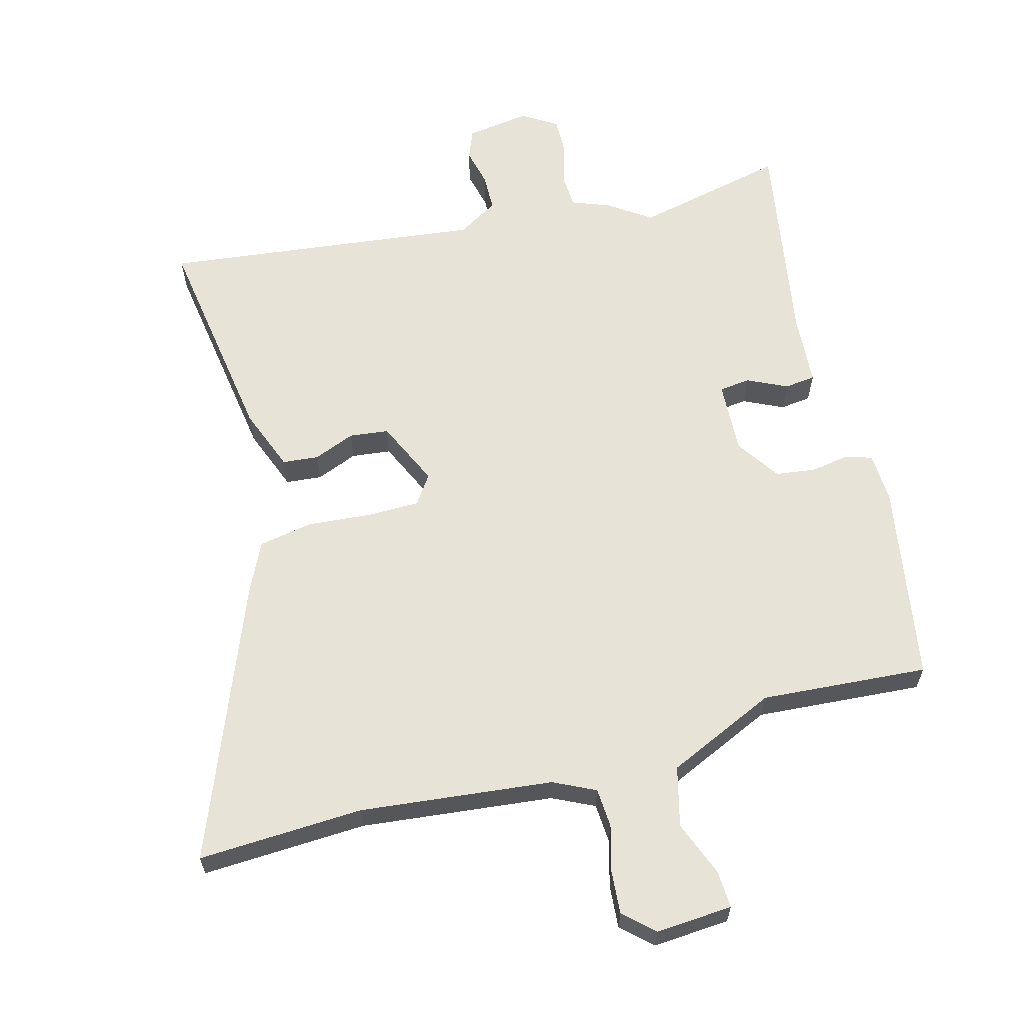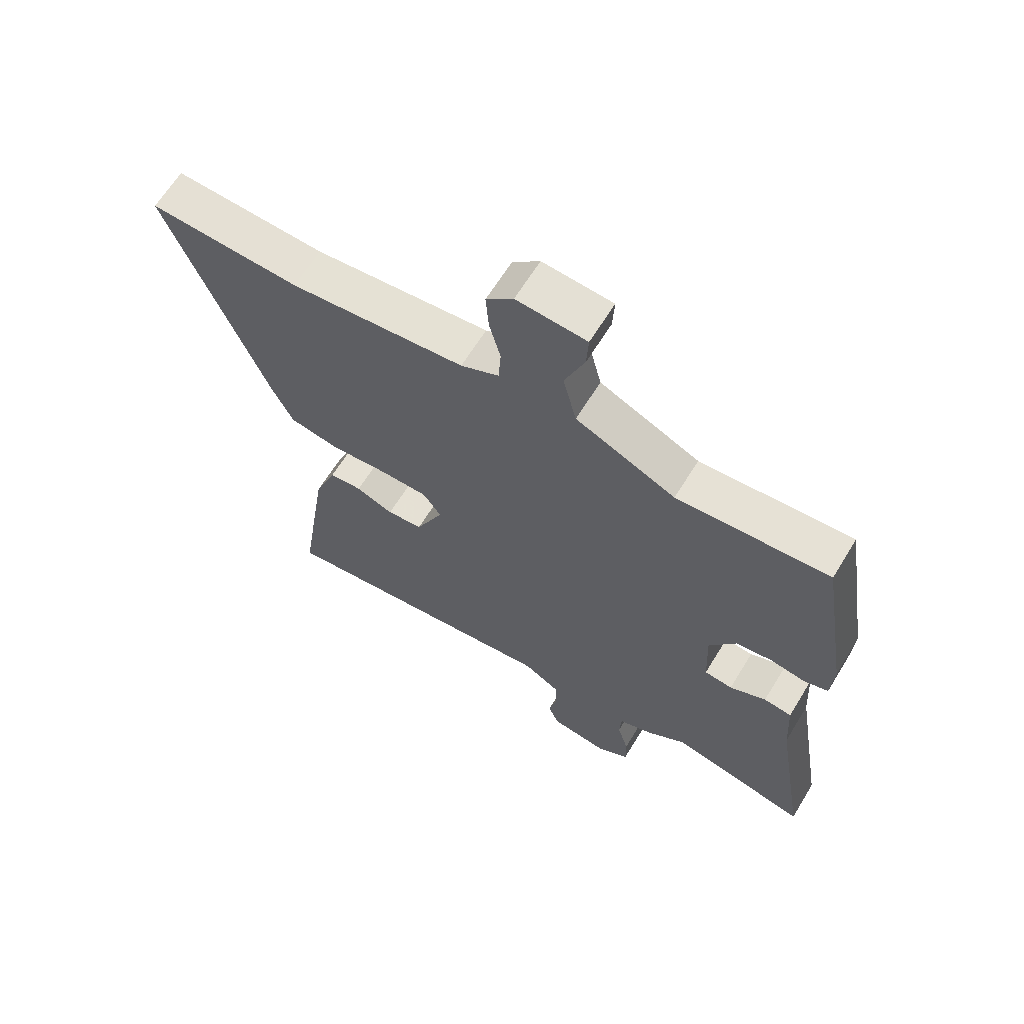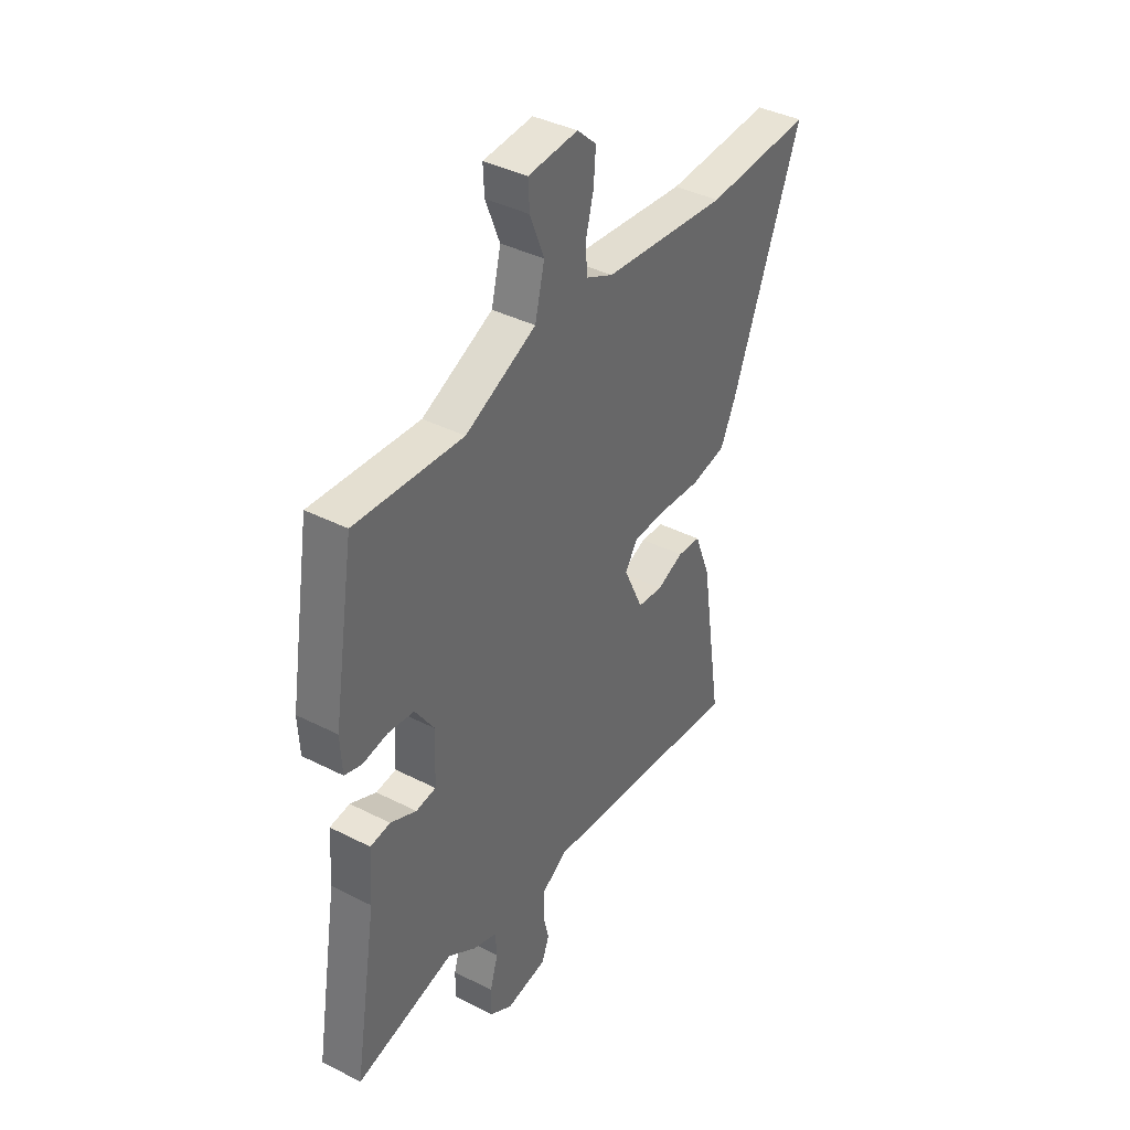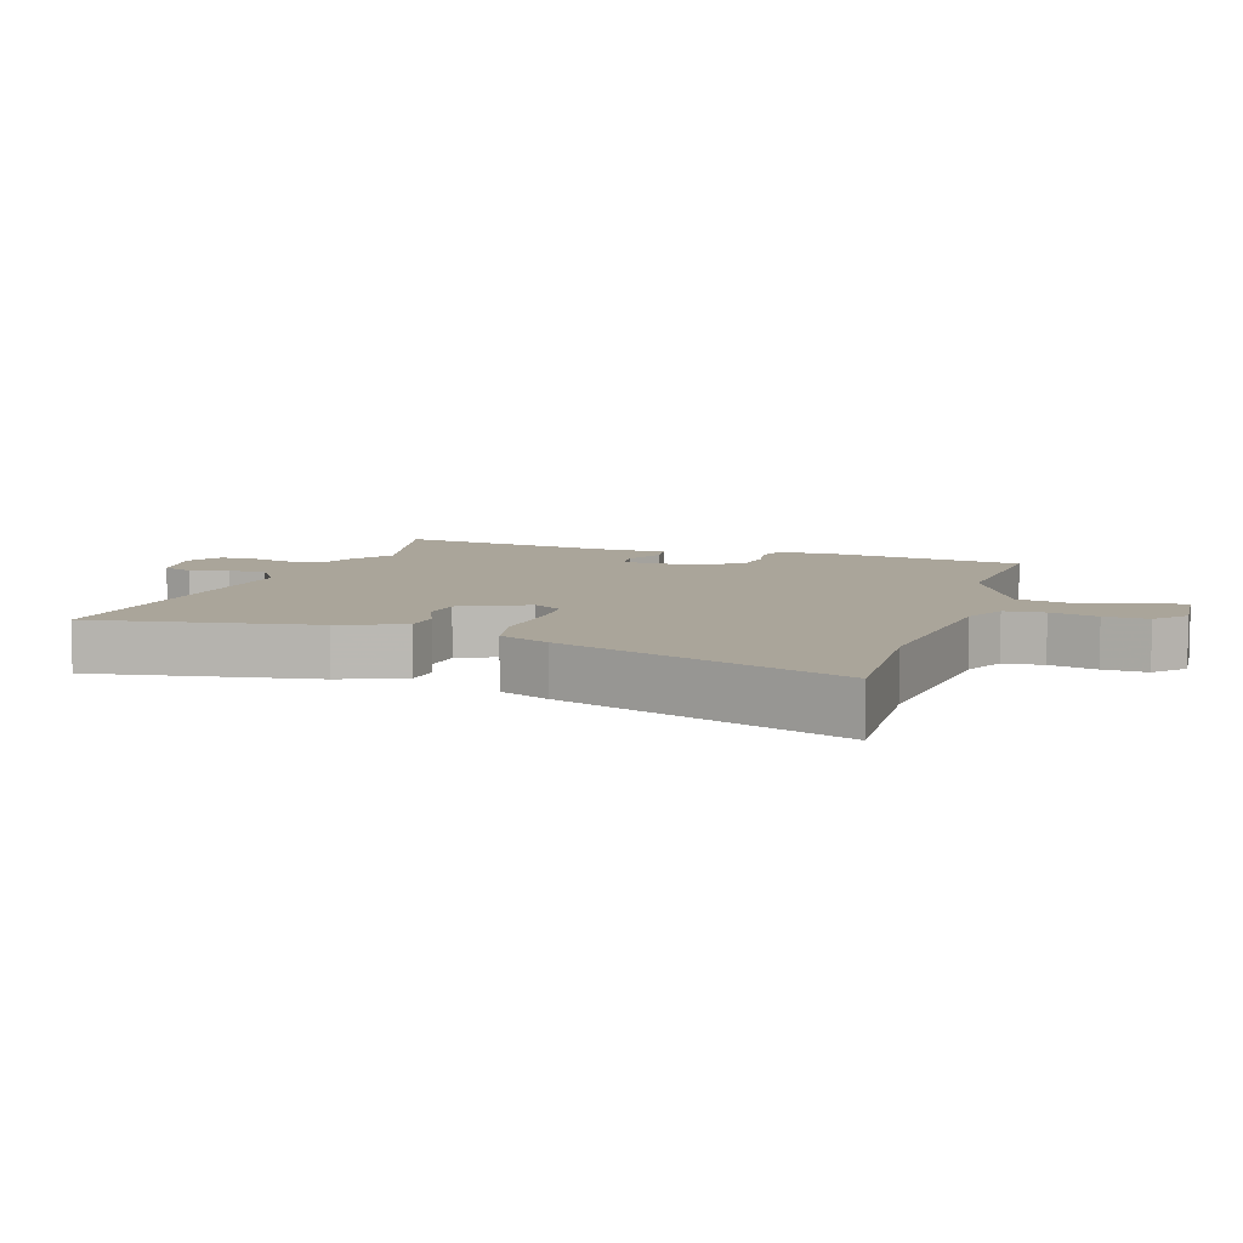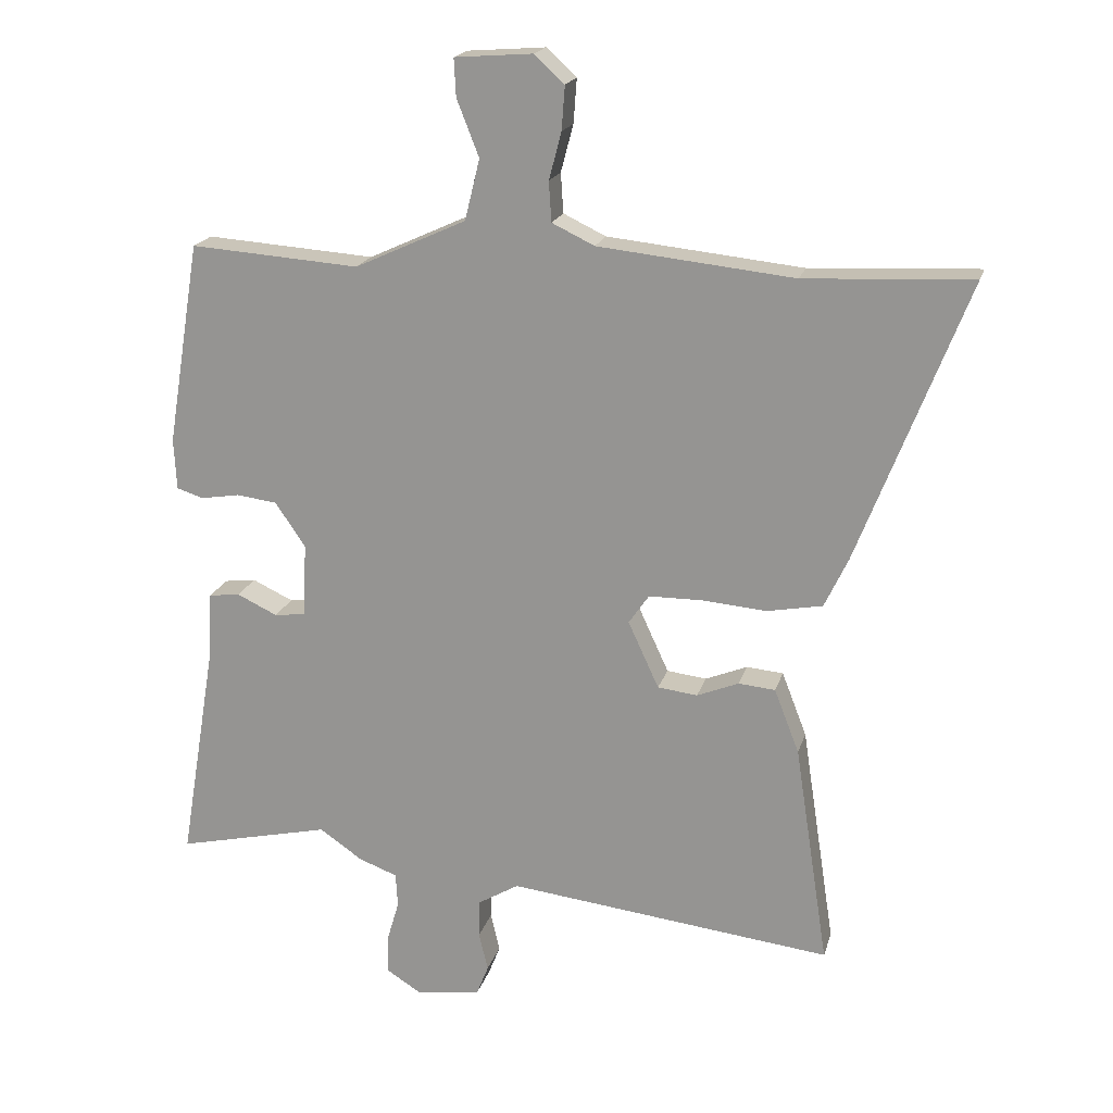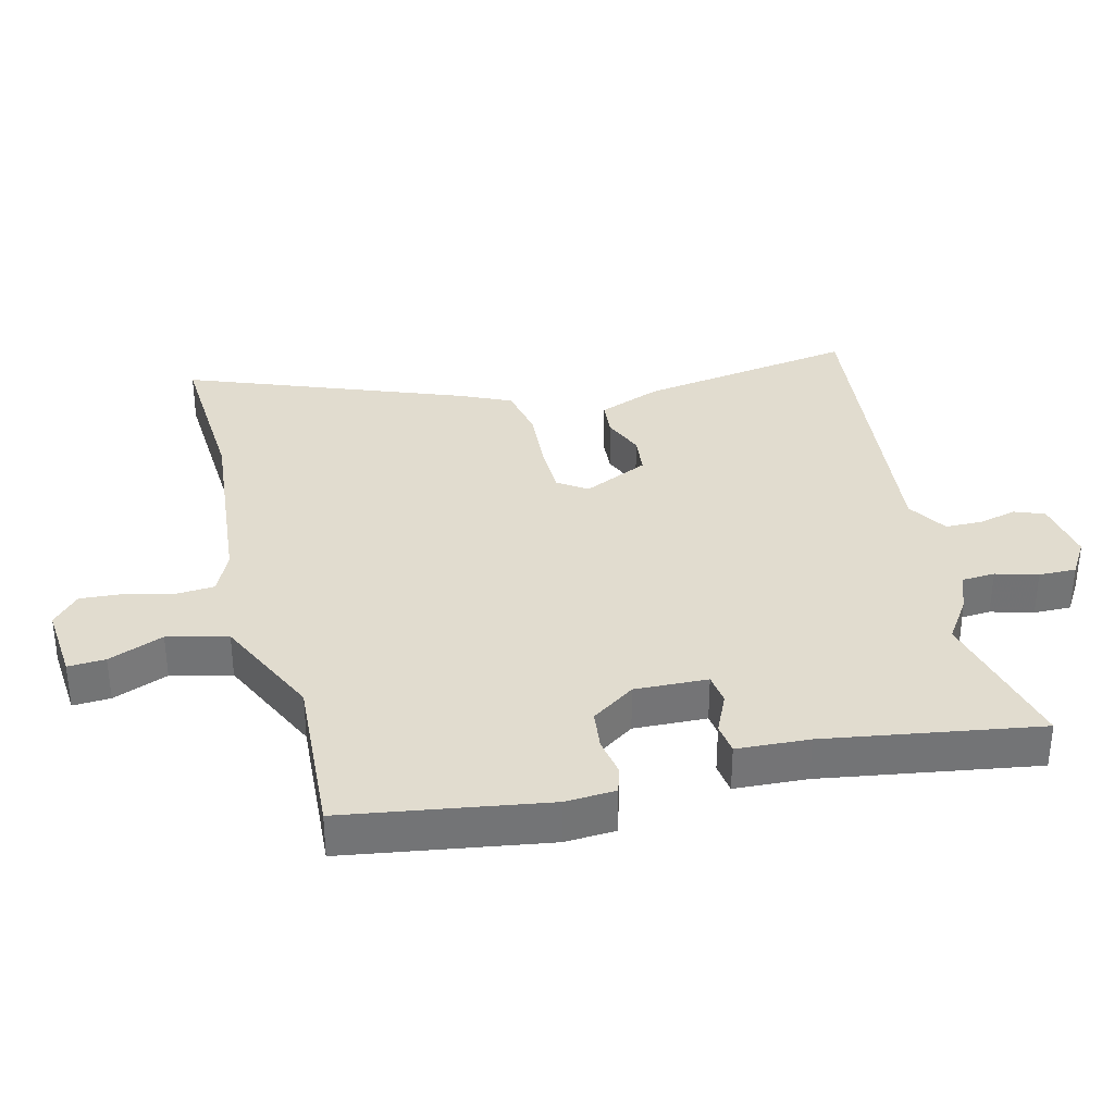
<metadata>
{"format":"obj","ext":"obj","renderer":"f3d","projection":"perspective","resolution":1024,"background":"white","views":[{"elev":62.2,"azim":-14.8,"up":"+Y"},{"elev":64.7,"azim":31.5,"up":"+Z"},{"elev":39.4,"azim":122.4,"up":"+Z"},{"elev":7.7,"azim":-72.9,"up":"+Y"},{"elev":19.2,"azim":-165.5,"up":"+Z"},{"elev":34.2,"azim":75.5,"up":"+Y"}]}
</metadata>
<code>
v 0.551 0.07 -0.512
v 0.315 0.07 -0.458
v 0.249 0.07 -0.503
v 0.19 0.07 -0.525
v 0.187 0.07 -0.577
v 0.206 0.07 -0.642
v 0.207 0.07 -0.7
v 0.153 0.07 -0.734
v 0.054 0.07 -0.719
v 0.036 0.07 -0.673
v 0.05 0.07 -0.614
v 0.049 0.07 -0.556
v -0.014 0.07 -0.518
v -0.511 0.07 -0.575
v -0.459 0.07 -0.236
v -0.421 0.07 -0.138
v -0.365 0.07 -0.133
v -0.301 0.07 -0.159
v -0.24 0.07 -0.152
v -0.193 0.07 -0.05
v -0.224 0.07 -0.005
v -0.305 0.07 -0.004
v -0.405 0.07 -0.012
v -0.489 0.07 0.004
v -0.525 0.07 0.08
v -0.692 0.07 0.51
v -0.436 0.07 0.497
v -0.137 0.07 0.528
v -0.072 0.07 0.559
v -0.068 0.07 0.62
v -0.087 0.07 0.692
v -0.092 0.07 0.759
v -0.046 0.07 0.801
v 0.073 0.07 0.792
v 0.07 0.07 0.734
v 0.036 0.07 0.648
v 0.059 0.07 0.555
v 0.229 0.07 0.477
v 0.488 0.07 0.495
v 0.539 0.07 0.184
v 0.535 0.07 0.106
v 0.494 0.07 0.093
v 0.434 0.07 0.103
v 0.372 0.07 0.095
v 0.326 0.07 0.027
v 0.331 0.07 -0.086
v 0.379 0.07 -0.092
v 0.441 0.07 -0.063
v 0.489 0.07 -0.069
v 0.496 0.07 -0.181
v 0.551 0 -0.512
v 0.315 0 -0.458
v 0.249 0 -0.503
v 0.19 0 -0.525
v 0.187 0 -0.577
v 0.206 0 -0.642
v 0.207 0 -0.7
v 0.153 0 -0.734
v 0.054 0 -0.719
v 0.036 0 -0.673
v 0.05 0 -0.614
v 0.049 0 -0.556
v -0.014 0 -0.518
v -0.511 0 -0.575
v -0.459 0 -0.236
v -0.421 0 -0.138
v -0.365 0 -0.133
v -0.301 0 -0.159
v -0.24 0 -0.152
v -0.193 0 -0.05
v -0.224 0 -0.005
v -0.305 0 -0.004
v -0.405 0 -0.012
v -0.489 0 0.004
v -0.525 0 0.08
v -0.692 0 0.51
v -0.436 0 0.497
v -0.137 0 0.528
v -0.072 0 0.559
v -0.068 0 0.62
v -0.087 0 0.692
v -0.092 0 0.759
v -0.046 0 0.801
v 0.073 0 0.792
v 0.07 0 0.734
v 0.036 0 0.648
v 0.059 0 0.555
v 0.229 0 0.477
v 0.488 0 0.495
v 0.539 0 0.184
v 0.535 0 0.106
v 0.494 0 0.093
v 0.434 0 0.103
v 0.372 0 0.095
v 0.326 0 0.027
v 0.331 0 -0.086
v 0.379 0 -0.092
v 0.441 0 -0.063
v 0.489 0 -0.069
v 0.496 0 -0.181
f 47 48 49 50
f 46 47 50 1
f 40 41 42 43
f 38 39 40 43
f 37 38 43 44
f 33 34 35 36
f 33 36 37
f 30 31 32 33
f 29 30 33 37
f 28 29 37 44
f 24 25 26 27
f 22 23 24 27
f 21 22 27 28
f 20 21 28 44
f 15 16 17 18
f 13 14 15 18
f 12 13 18 19
f 8 9 10 11
f 8 11 12
f 5 6 7 8
f 4 5 8 12
f 2 3 4 12
f 46 1 2
f 45 46 2 12
f 20 44 45
f 12 19 20 45
f 100 99 98 97
f 51 100 97 96
f 93 92 91 90
f 93 90 89 88
f 94 93 88 87
f 86 85 84 83
f 87 86 83
f 83 82 81 80
f 87 83 80 79
f 94 87 79 78
f 77 76 75 74
f 77 74 73 72
f 78 77 72 71
f 94 78 71 70
f 68 67 66 65
f 68 65 64 63
f 69 68 63 62
f 61 60 59 58
f 62 61 58
f 58 57 56 55
f 62 58 55 54
f 62 54 53 52
f 52 51 96
f 62 52 96 95
f 95 94 70
f 95 70 69 62
f 1 51 52 2
f 2 52 53 3
f 3 53 54 4
f 4 54 55 5
f 5 55 56 6
f 6 56 57 7
f 7 57 58 8
f 8 58 59 9
f 9 59 60 10
f 10 60 61 11
f 11 61 62 12
f 12 62 63 13
f 13 63 64 14
f 14 64 65 15
f 15 65 66 16
f 16 66 67 17
f 17 67 68 18
f 18 68 69 19
f 19 69 70 20
f 20 70 71 21
f 21 71 72 22
f 22 72 73 23
f 23 73 74 24
f 24 74 75 25
f 25 75 76 26
f 26 76 77 27
f 27 77 78 28
f 28 78 79 29
f 29 79 80 30
f 30 80 81 31
f 31 81 82 32
f 32 82 83 33
f 33 83 84 34
f 34 84 85 35
f 35 85 86 36
f 36 86 87 37
f 37 87 88 38
f 38 88 89 39
f 39 89 90 40
f 40 90 91 41
f 41 91 92 42
f 42 92 93 43
f 43 93 94 44
f 44 94 95 45
f 45 95 96 46
f 46 96 97 47
f 47 97 98 48
f 48 98 99 49
f 49 99 100 50
f 50 100 51 1

</code>
